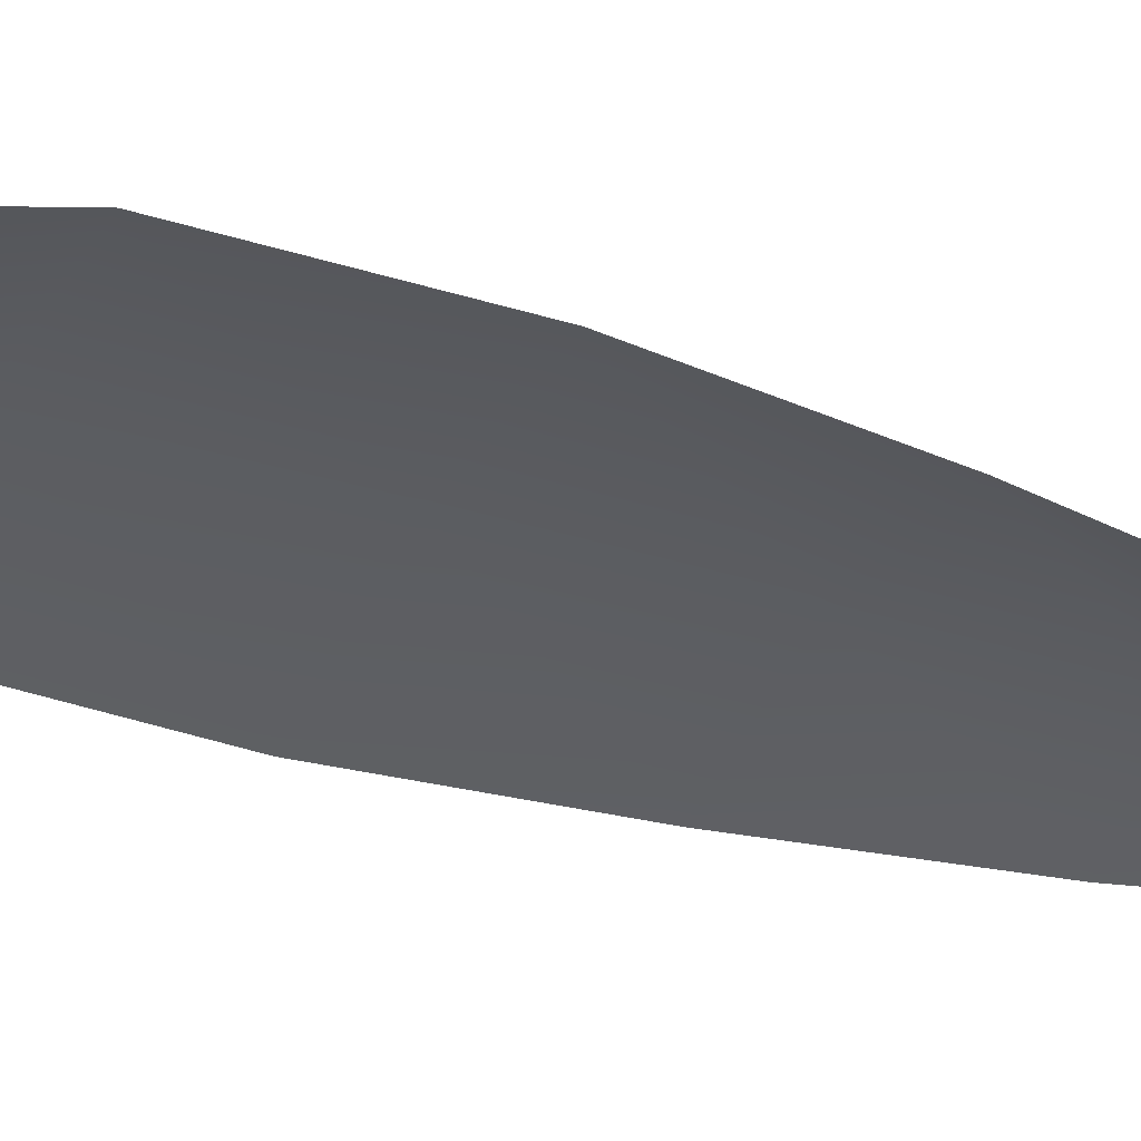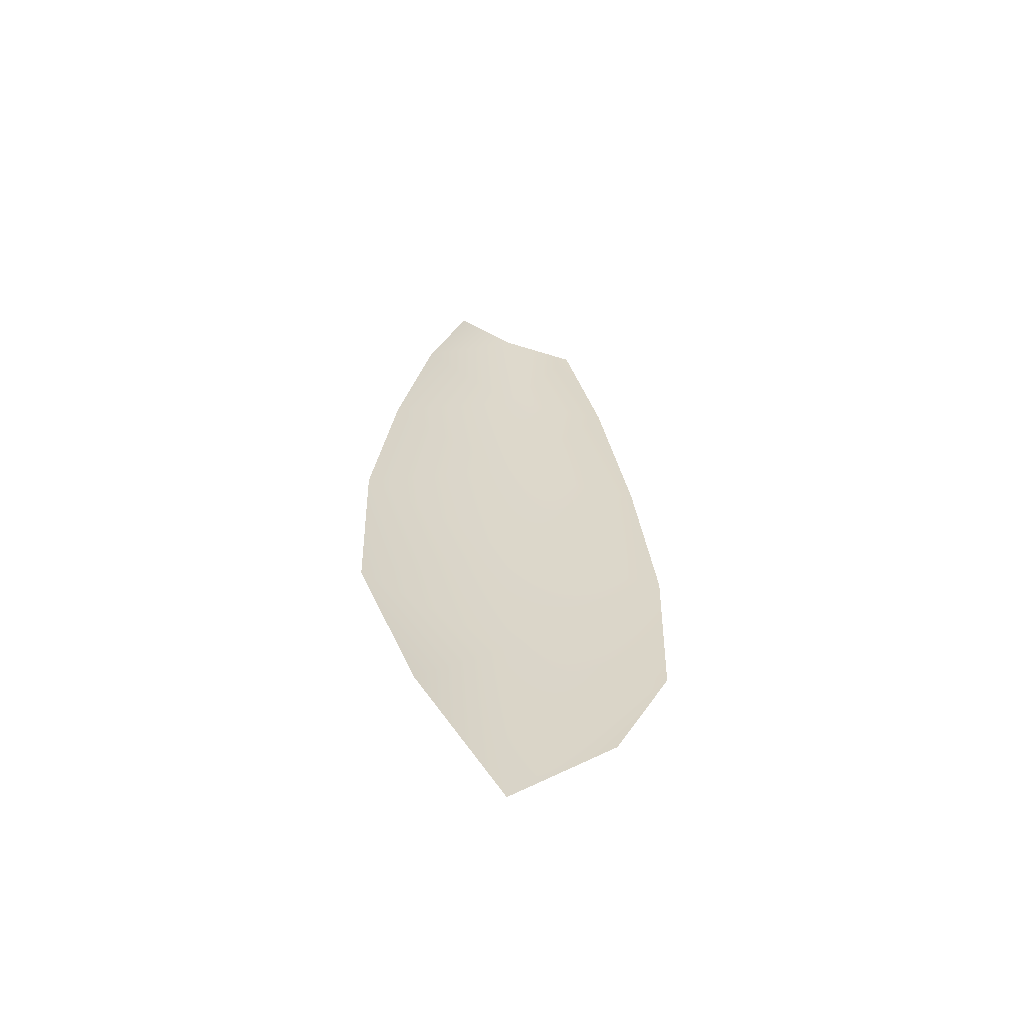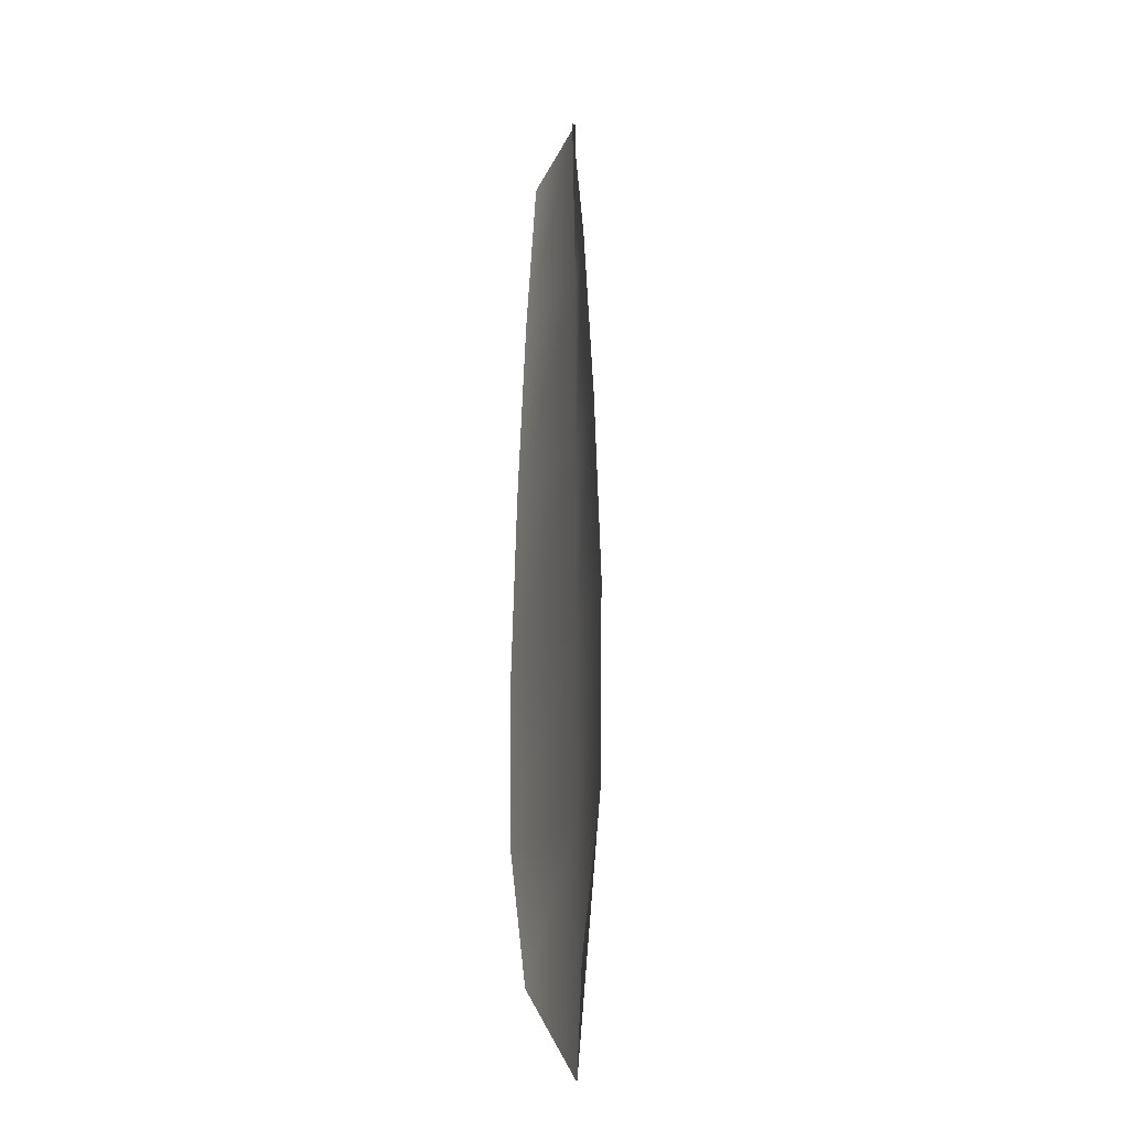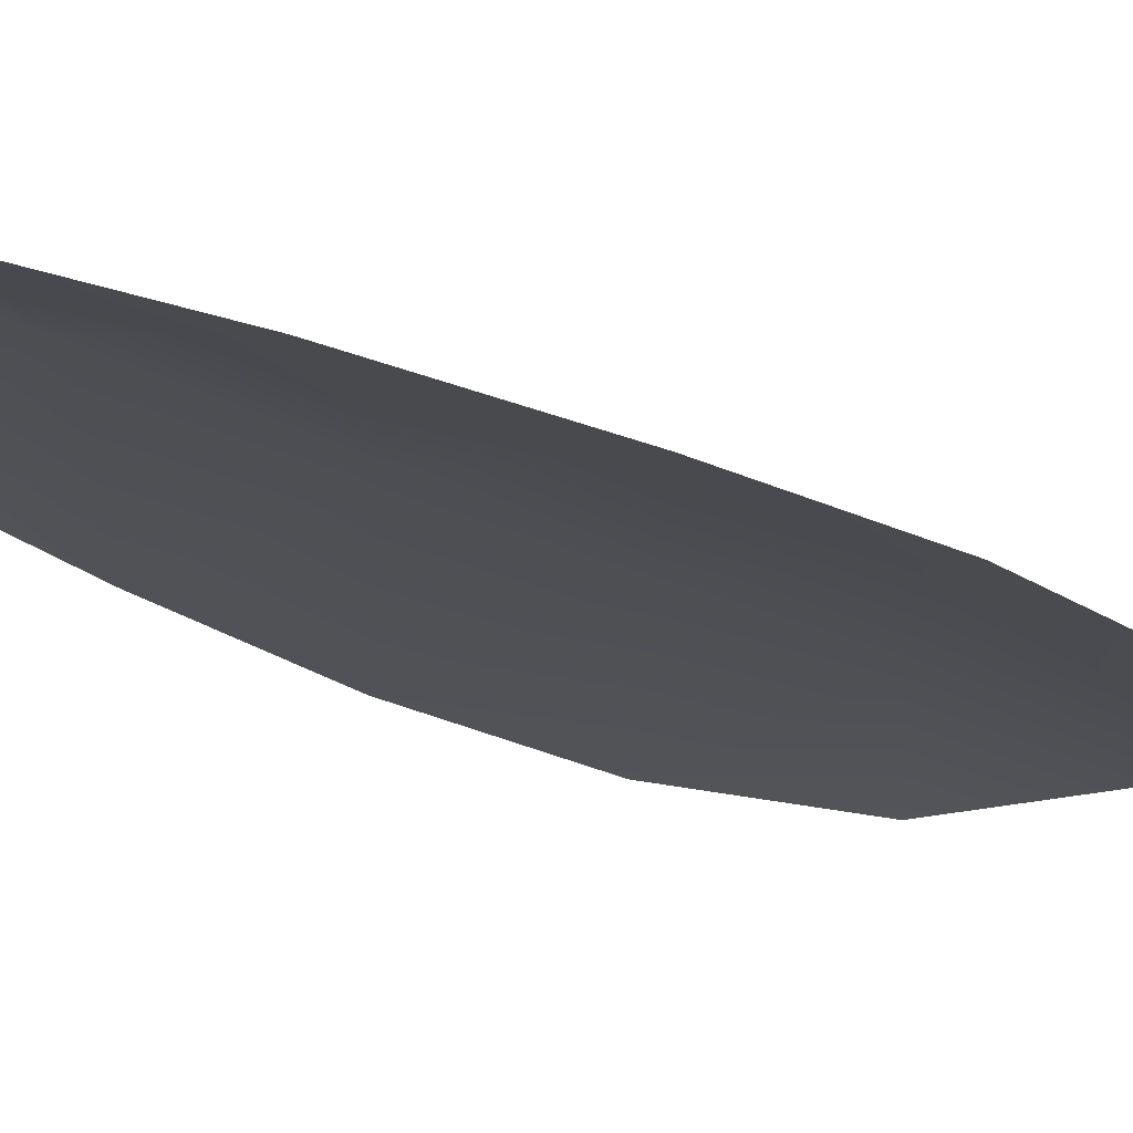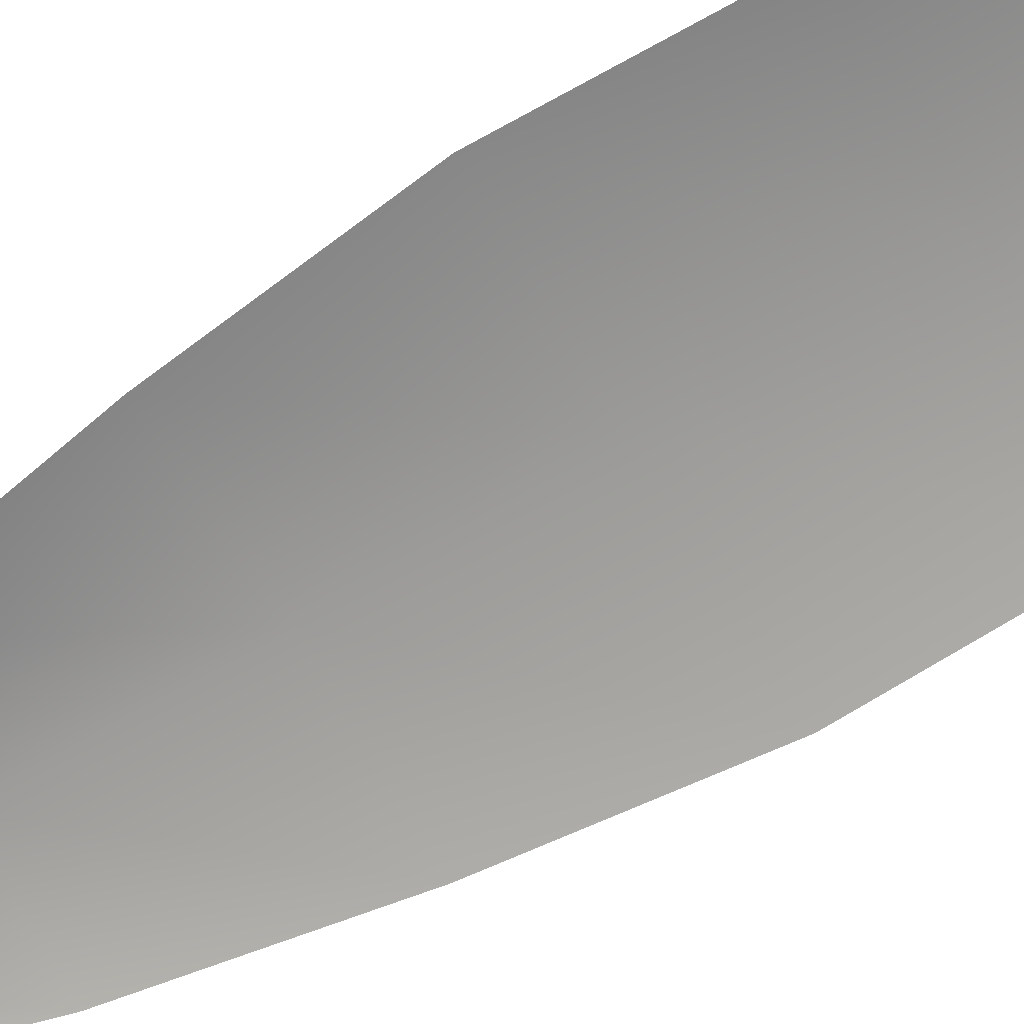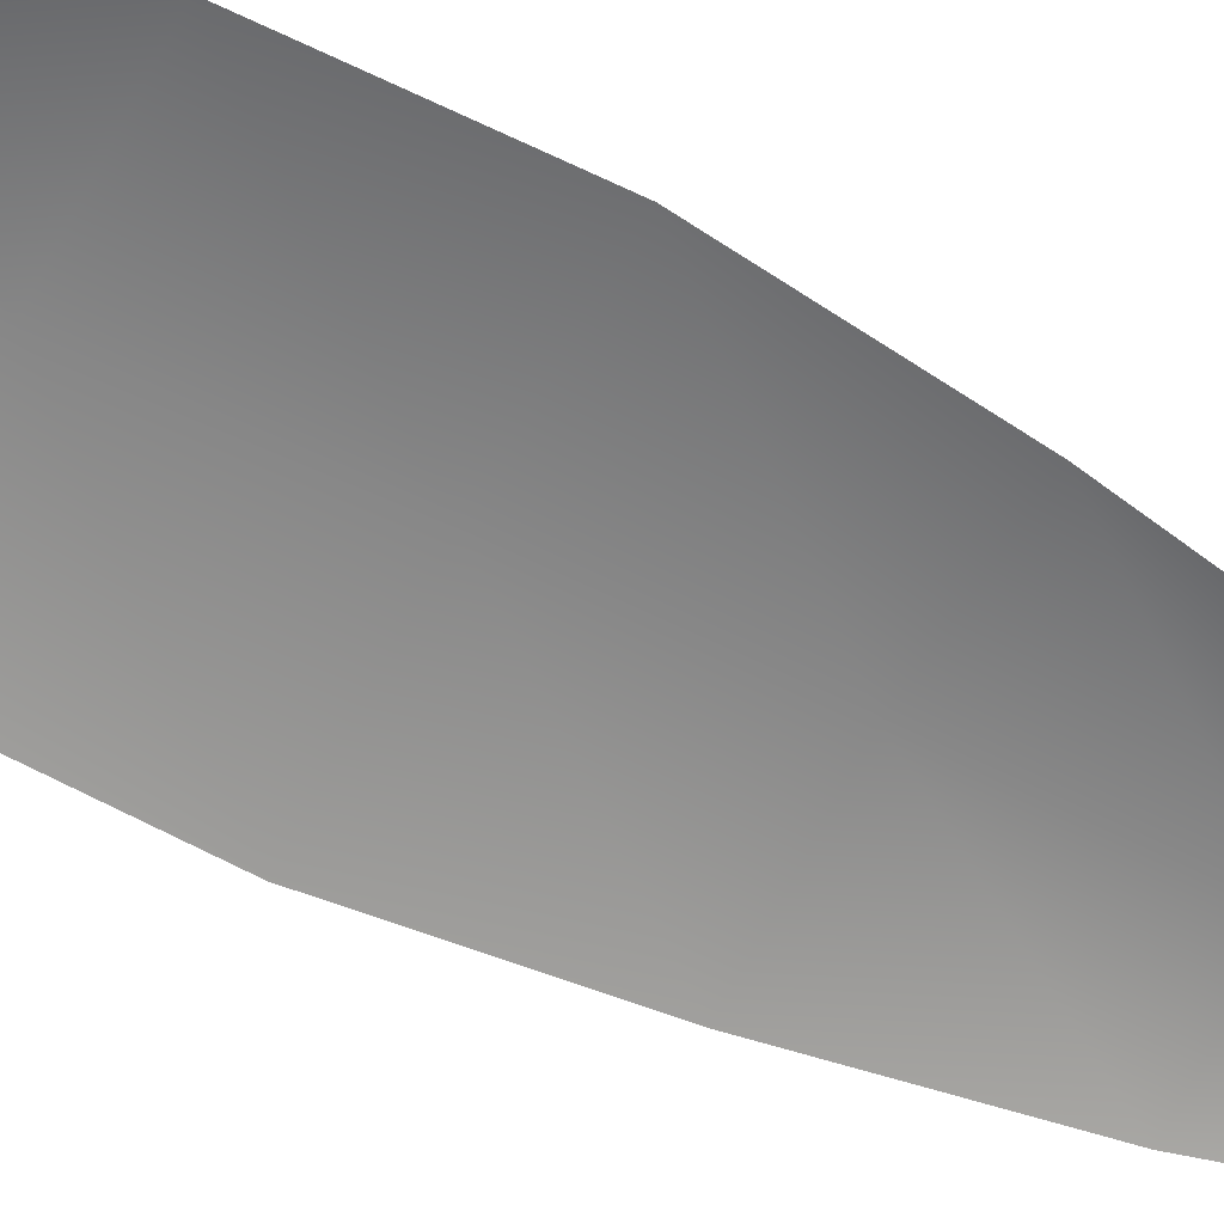
<metadata>
{"format":"obj","ext":"obj","renderer":"f3d","projection":"perspective","resolution":1024,"background":"white","views":[{"elev":-35.6,"azim":66.0,"up":"+Z"},{"elev":-61.9,"azim":157.6,"up":"+Y"},{"elev":-19.0,"azim":-105.7,"up":"+Y"},{"elev":-17.6,"azim":-142.5,"up":"+Z"},{"elev":-69.4,"azim":-59.2,"up":"+Z"},{"elev":-62.5,"azim":62.3,"up":"+Z"}]}
</metadata>
<code>
o feather_flight_tertiary_009
v 0.05768 0.1046 0.02317
v 0.05625 0.1046 0.02317
v 0.05794 0.09608 0.02317
v 0.05599 0.09608 0.02317
v 0.05697 0.105 0.0234
v 0.05697 0.09513 0.0234
v 0.05807 0.1031 0.02317
v 0.0584 0.1013 0.02317
v 0.05861 0.09939 0.02317
v 0.05855 0.09751 0.02317
v 0.05538 0.09751 0.02317
v 0.05532 0.09939 0.02317
v 0.05553 0.1013 0.02317
v 0.05586 0.1031 0.02317
v 0.05697 0.1031 0.0234
v 0.05697 0.1013 0.0234
v 0.05697 0.09939 0.0234
v 0.05697 0.09751 0.0234
f 18 10 3 6
f 11 18 6 4
f 5 1 7 15
f 15 7 8 16
f 16 8 9 17
f 17 9 10 18
f 2 5 15 14
f 14 15 16 13
f 13 16 17 12
f 12 17 18 11

</code>
